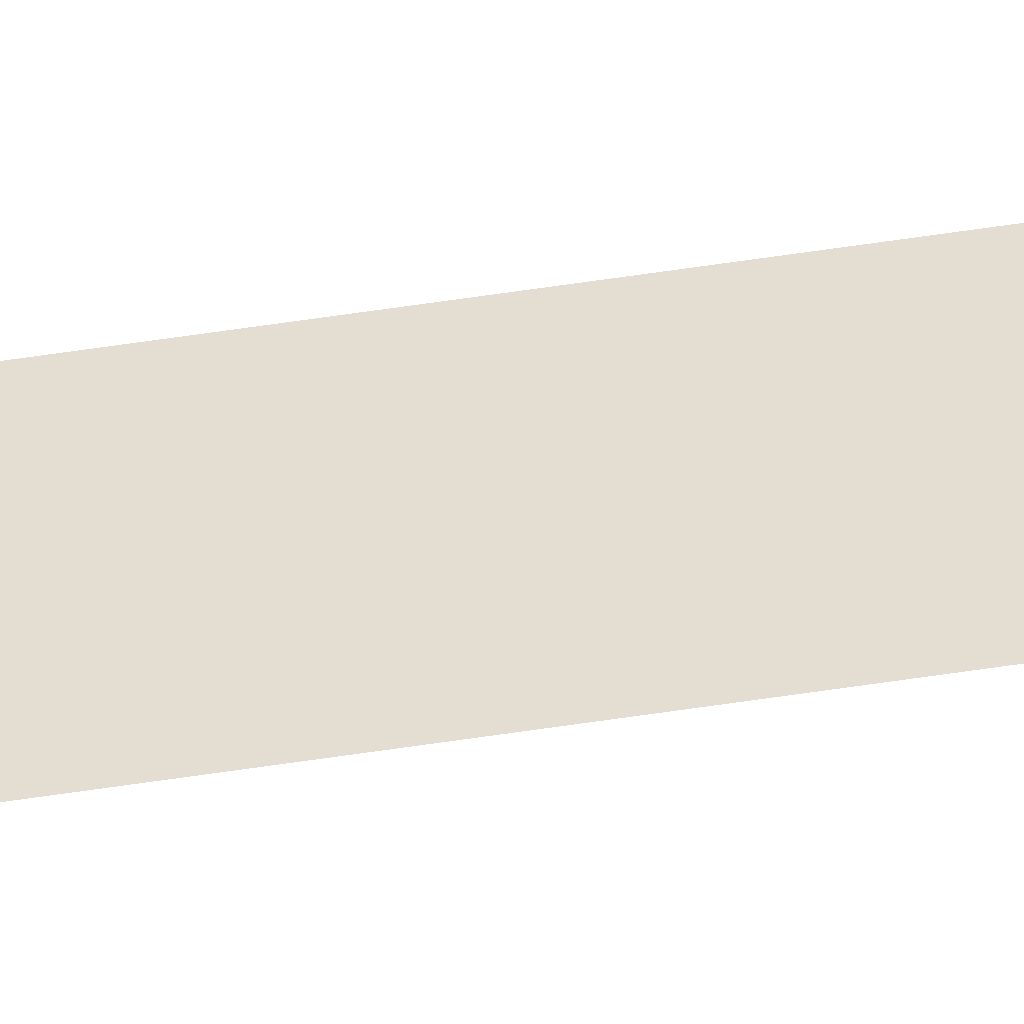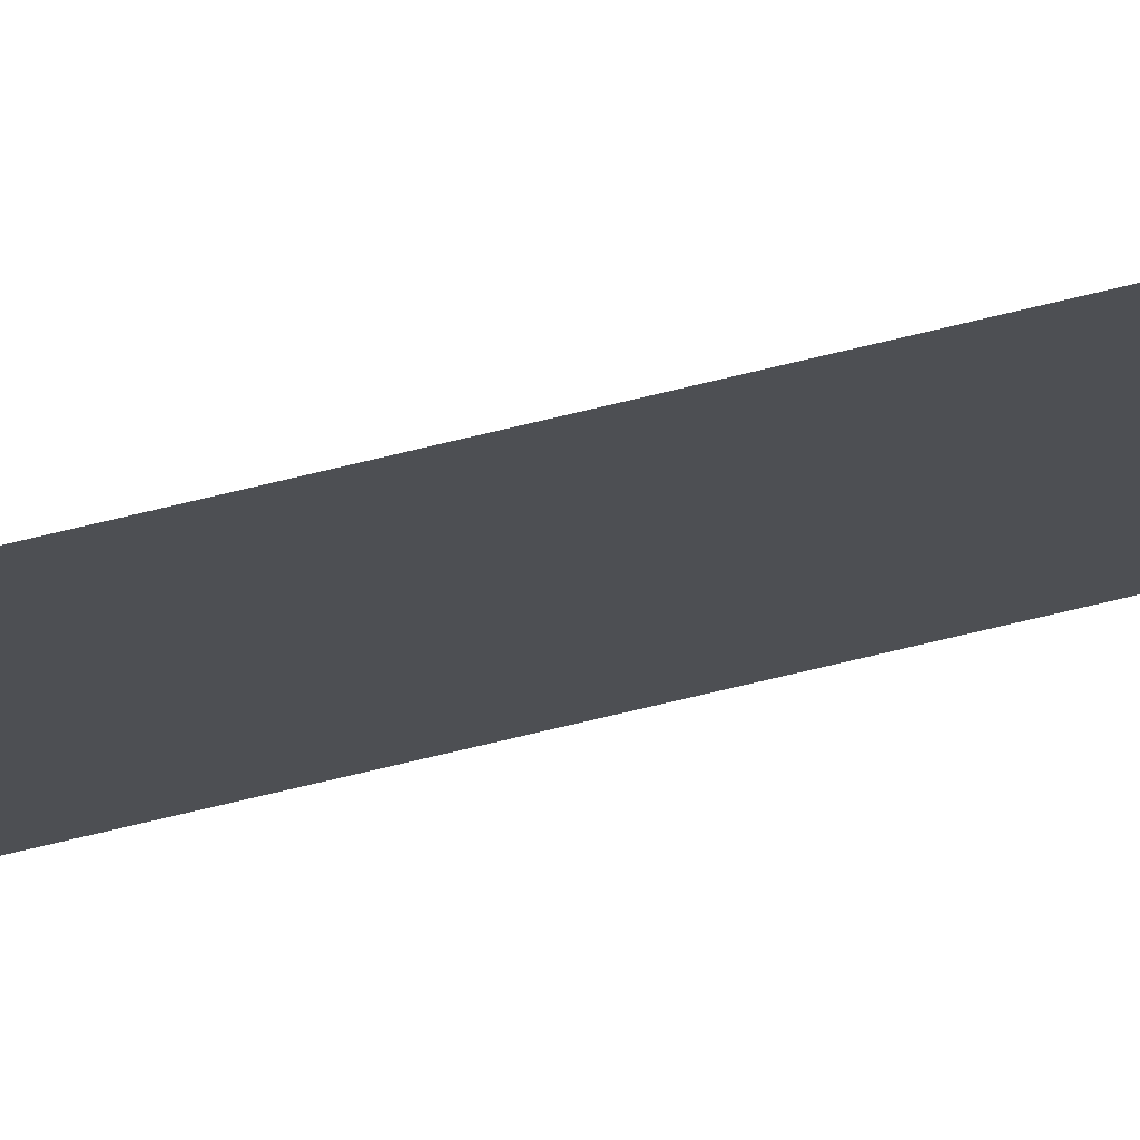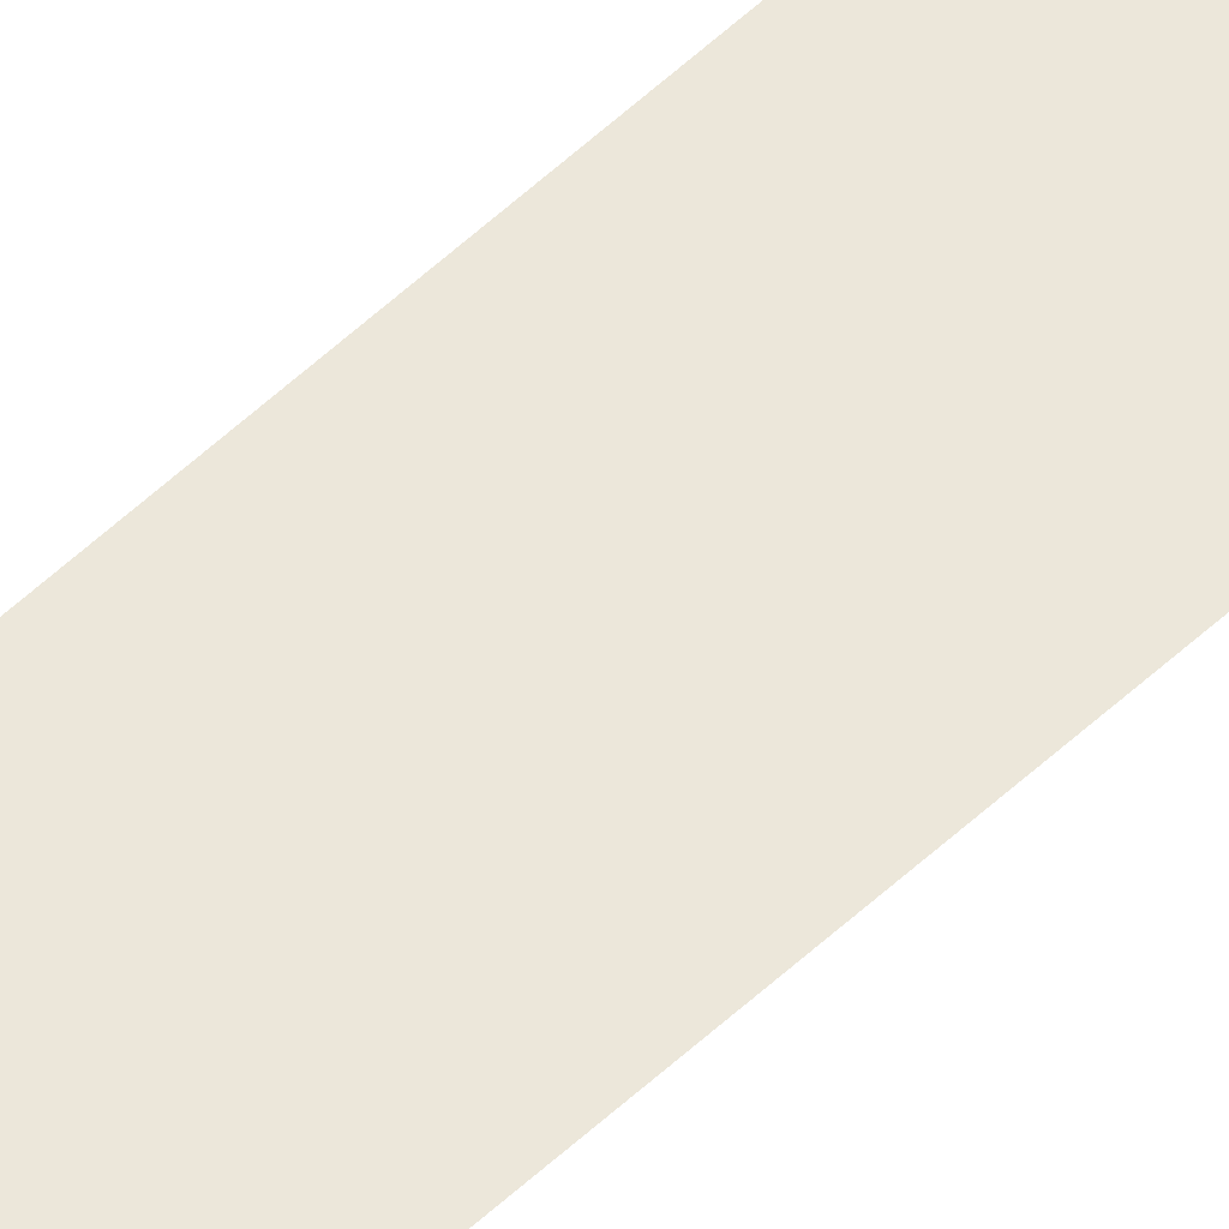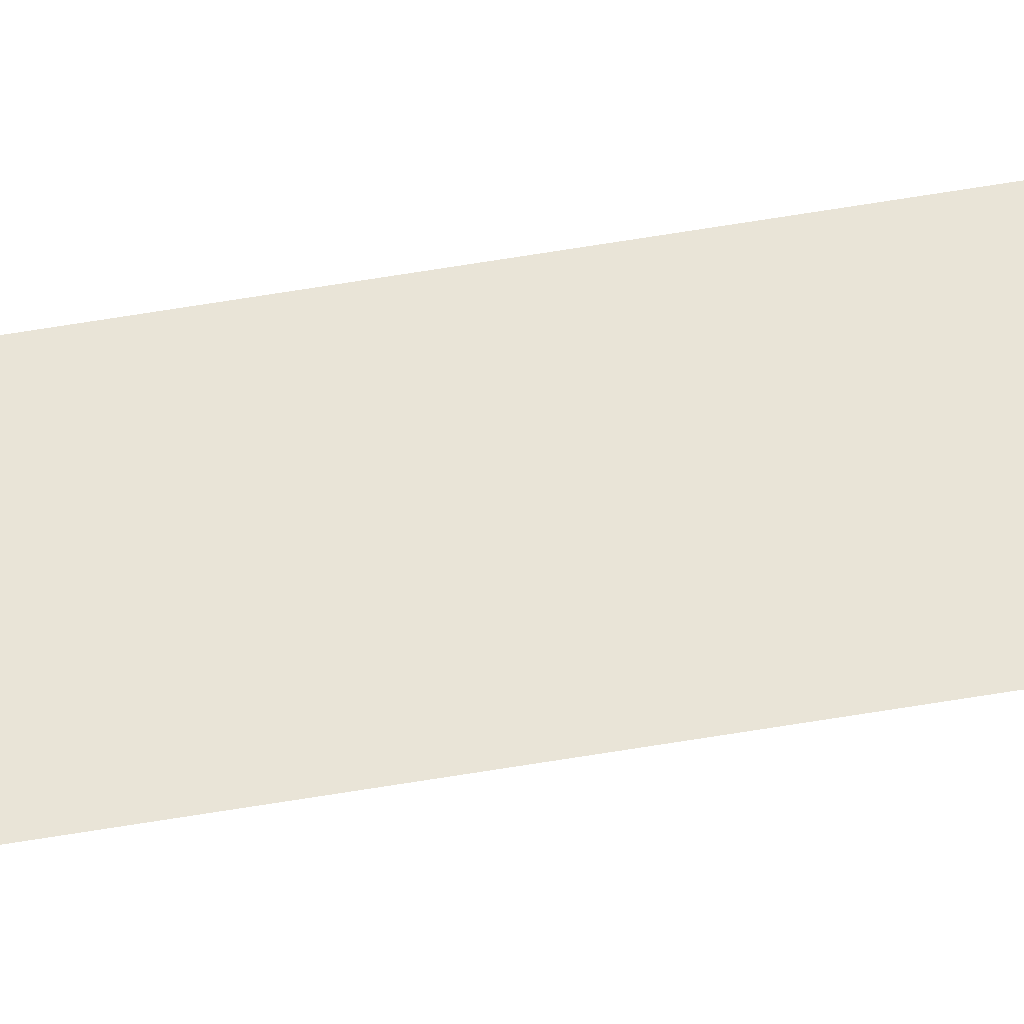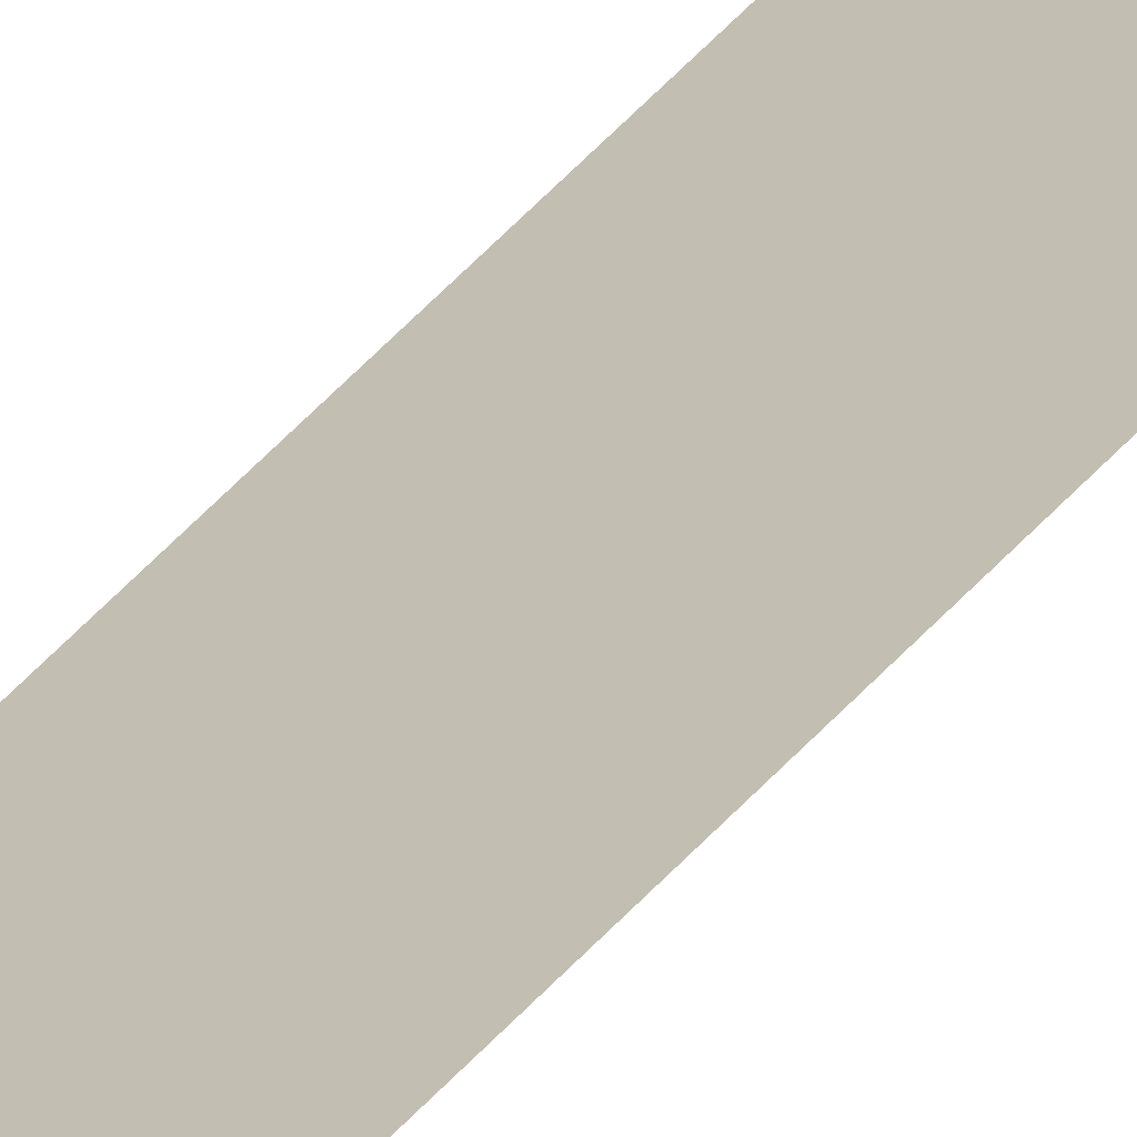
<metadata>
{"format":"obj","ext":"obj","renderer":"f3d","projection":"perspective","resolution":1024,"background":"white","views":[{"elev":36.2,"azim":-102.9,"up":"+Z"},{"elev":-17.9,"azim":126.8,"up":"+Z"},{"elev":52.5,"azim":44.4,"up":"+Z"},{"elev":43.1,"azim":-102.5,"up":"+Z"},{"elev":17.5,"azim":17.8,"up":"+Z"}]}
</metadata>
<code>
g ending_lane_mesh
v -2.616 -304.8 -4.578e-07
v 2.616 304.8 -4.578e-07
v 2.616 -304.8 -4.578e-07
v -2.616 304.8 -4.578e-07
g ending_lane_mesh_0
f 3 2 1
f 4 1 2

</code>
